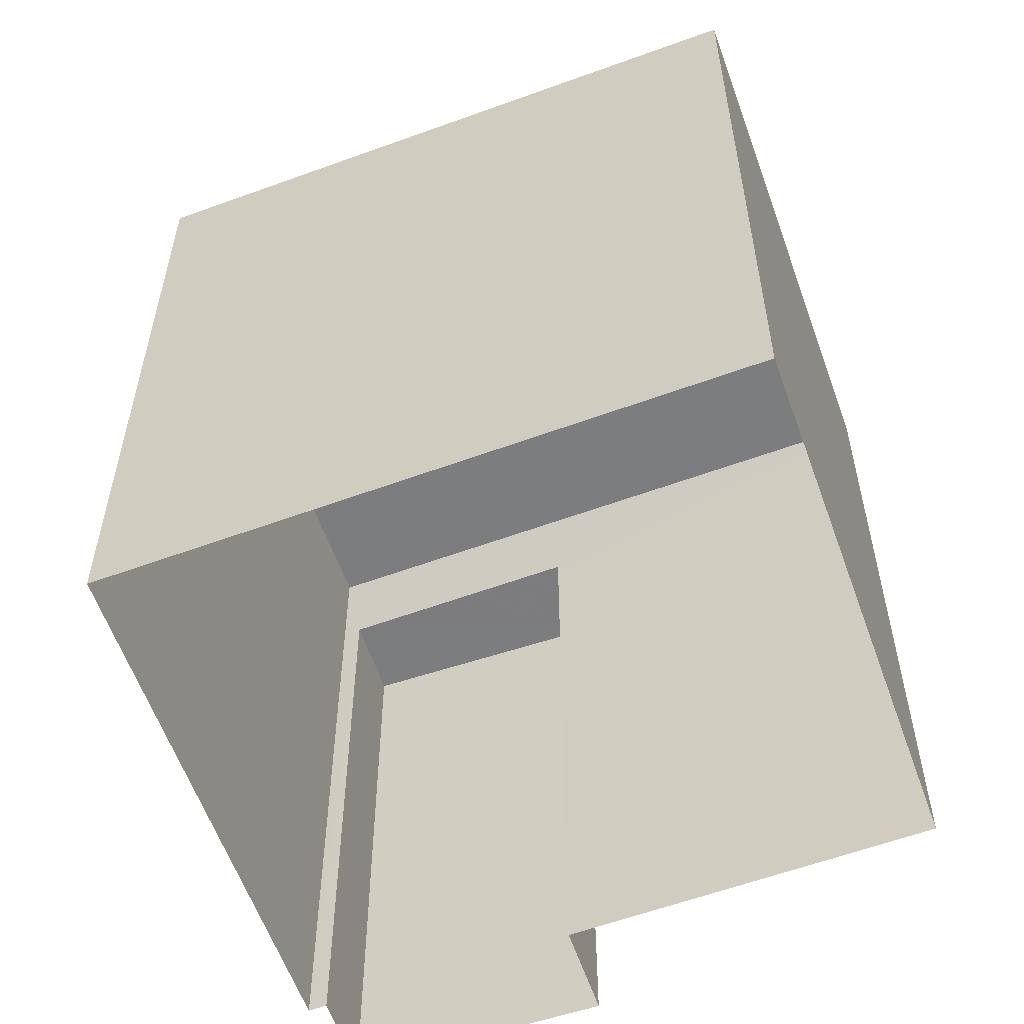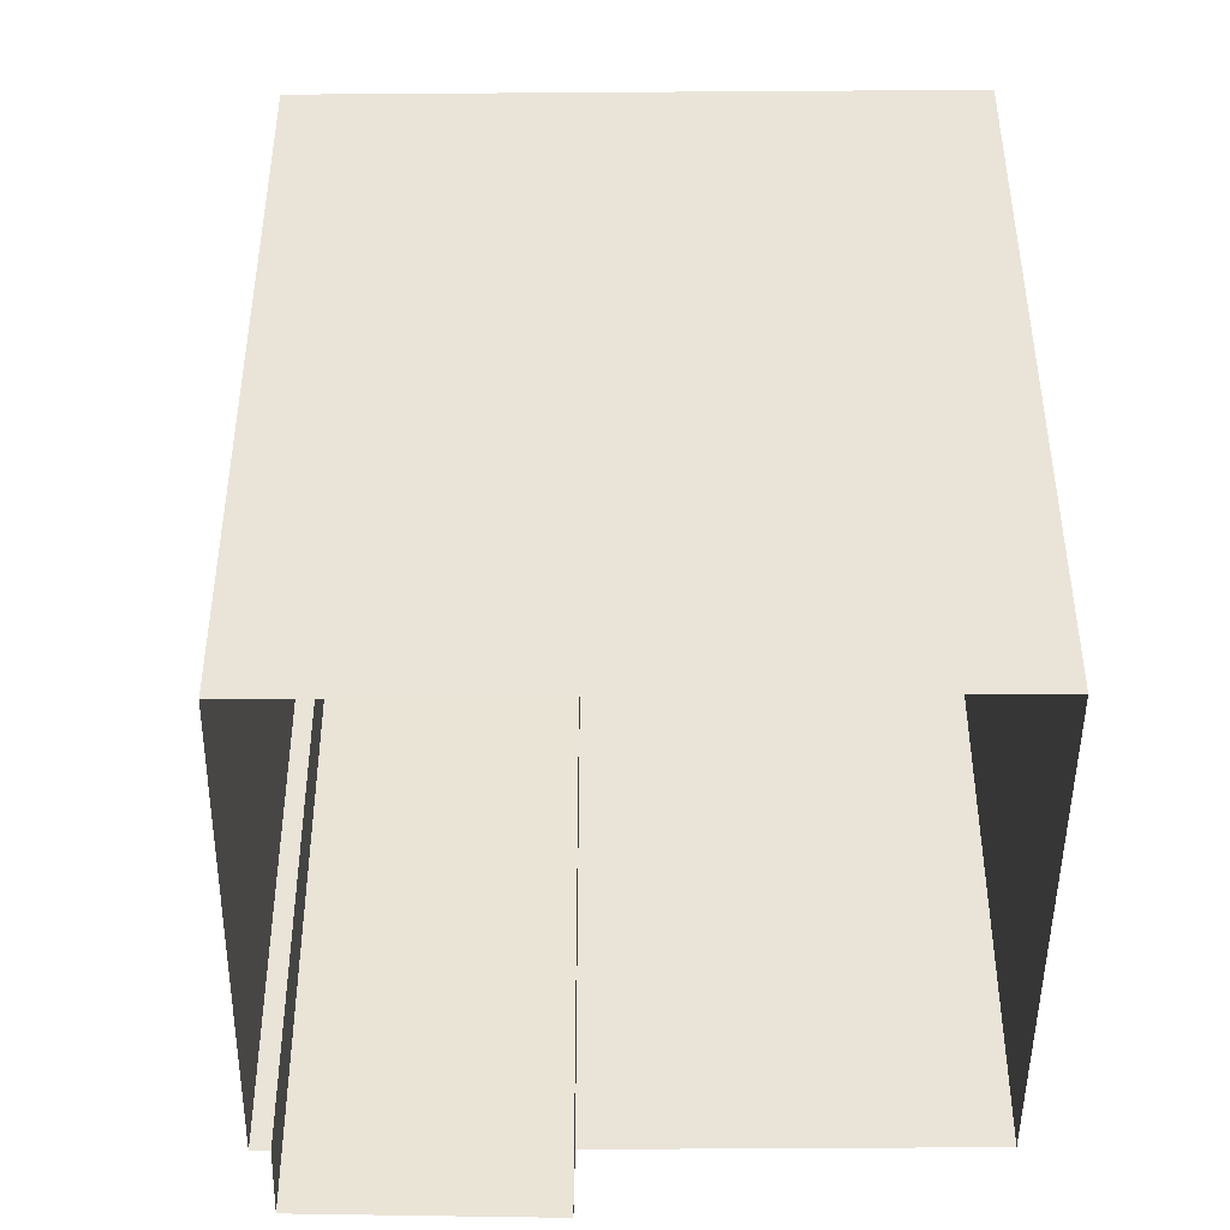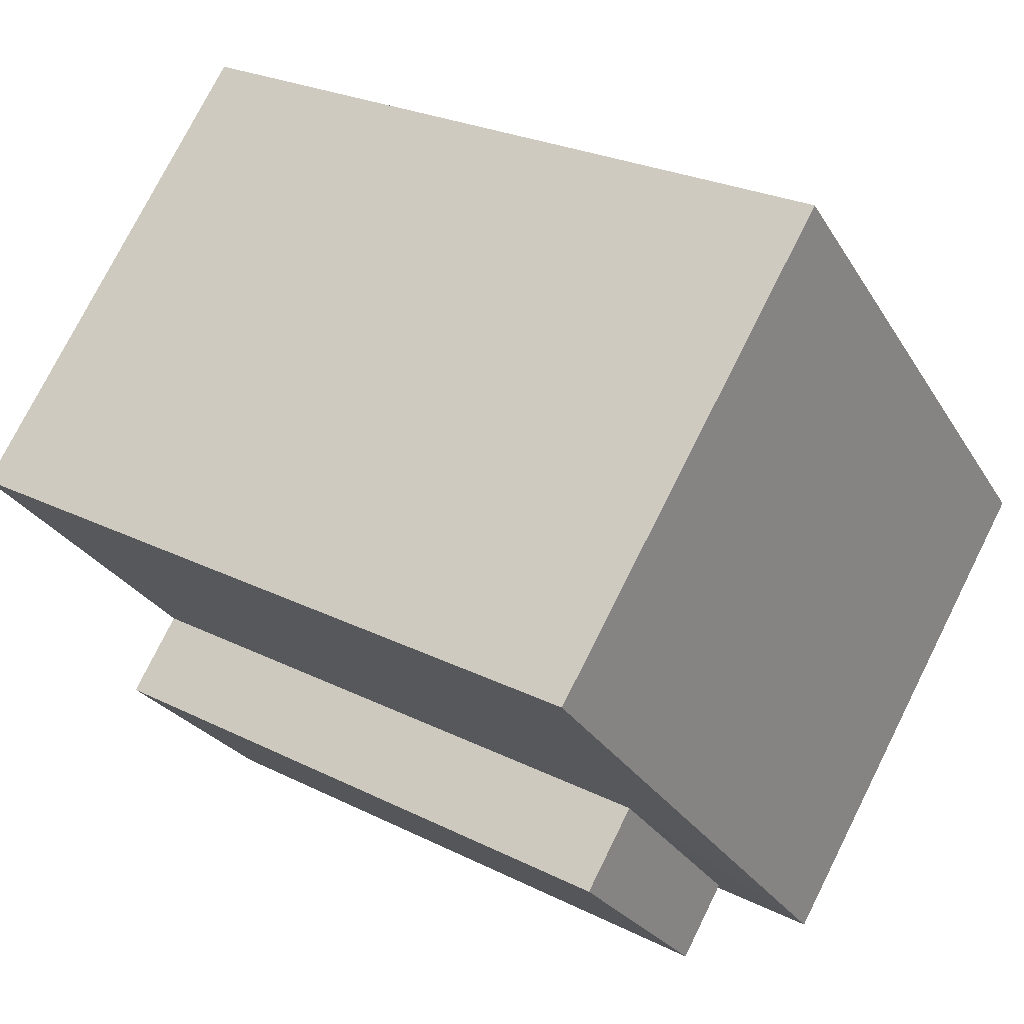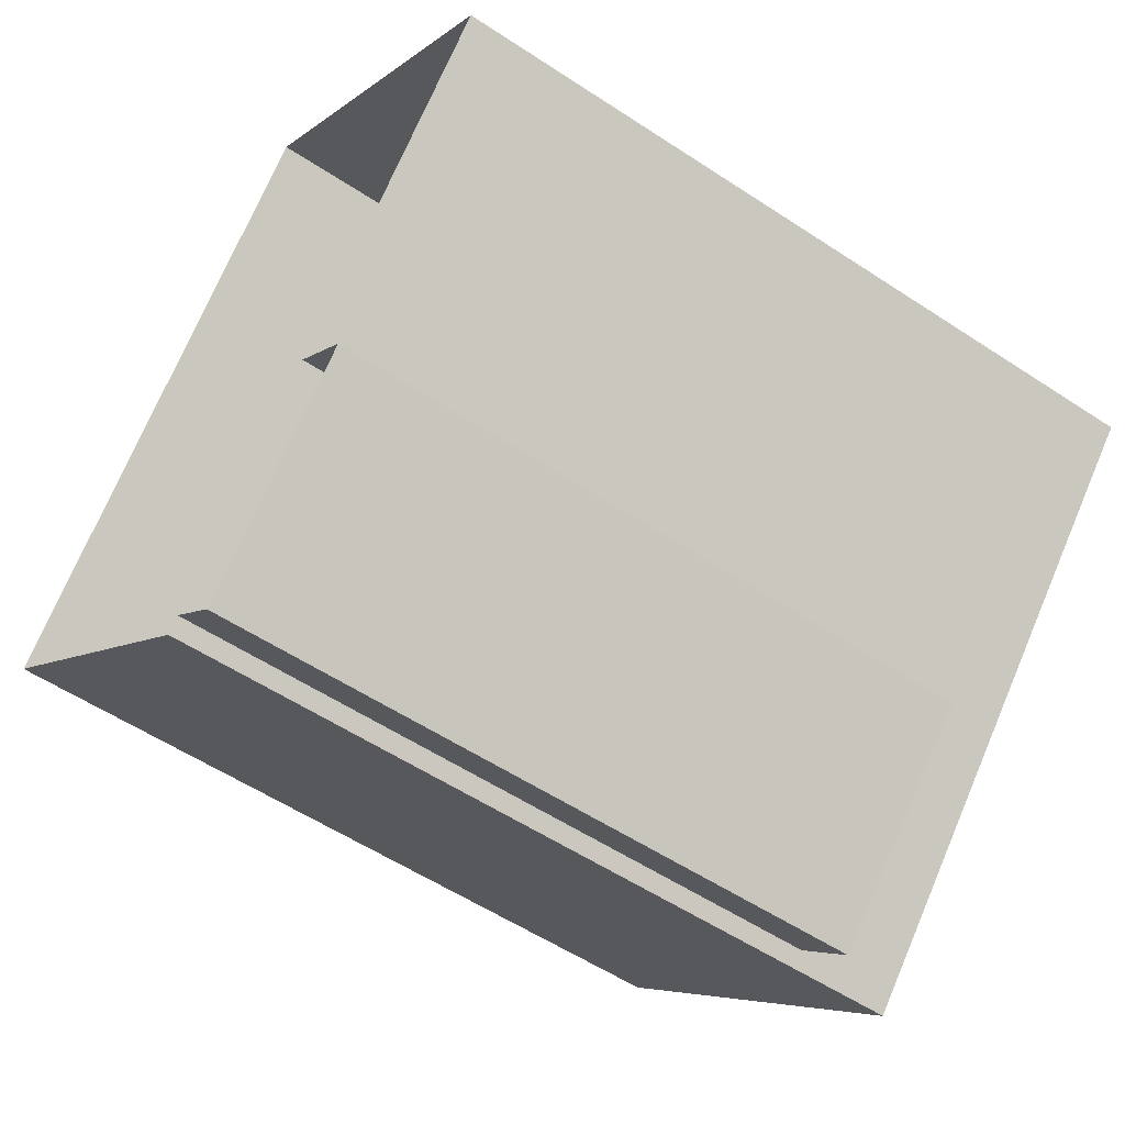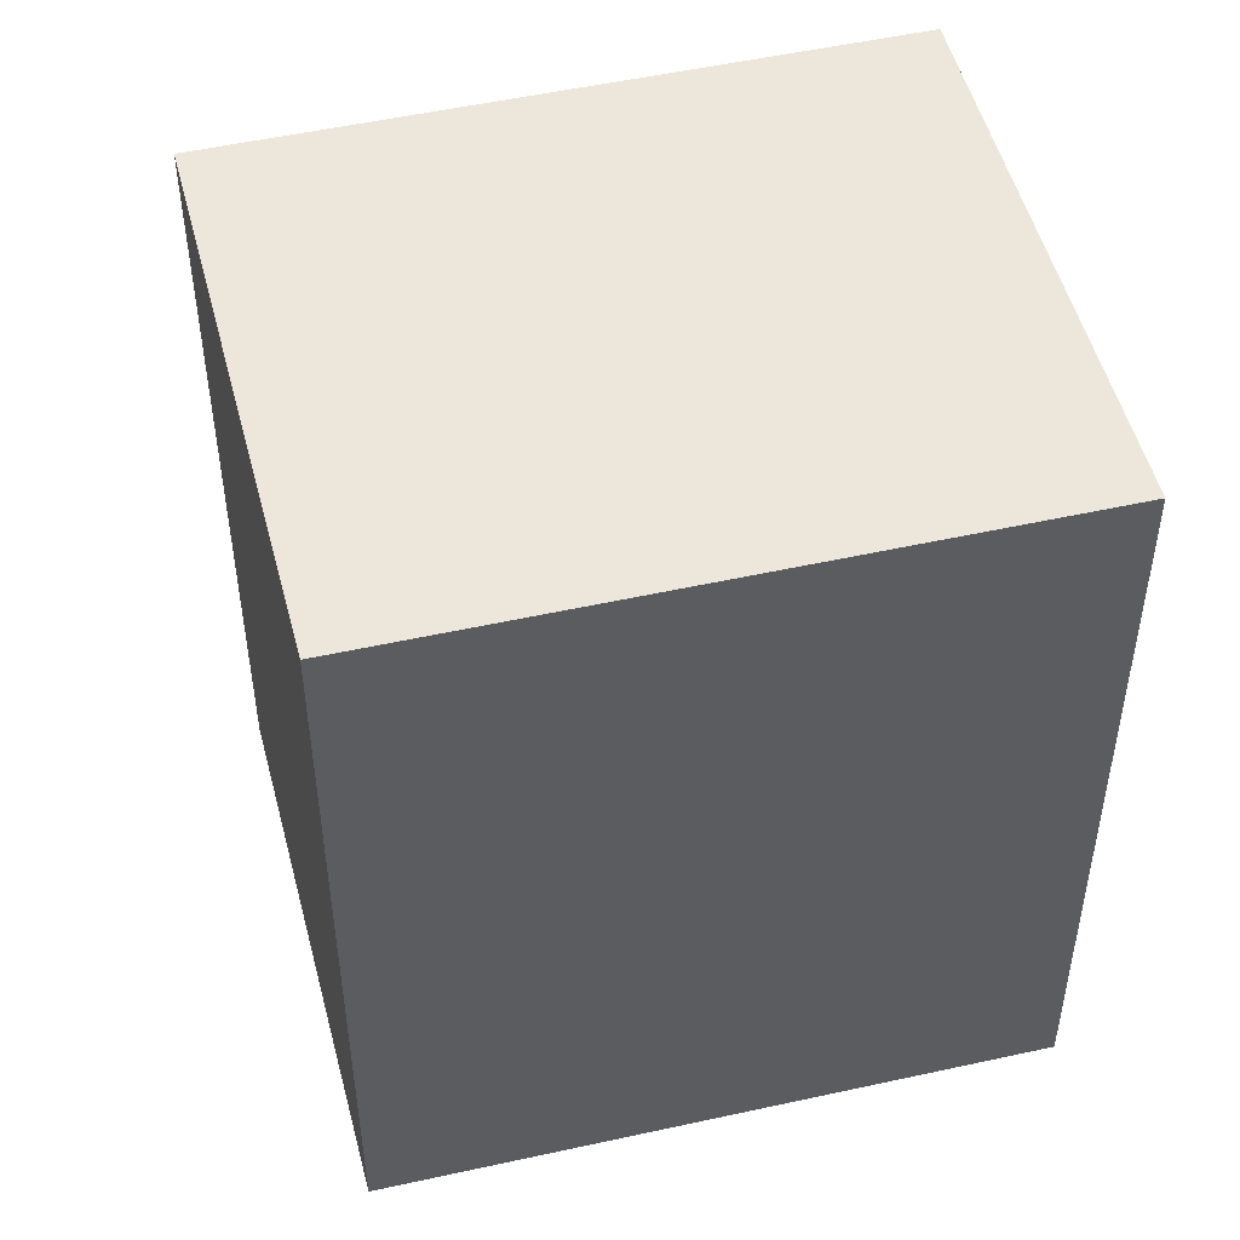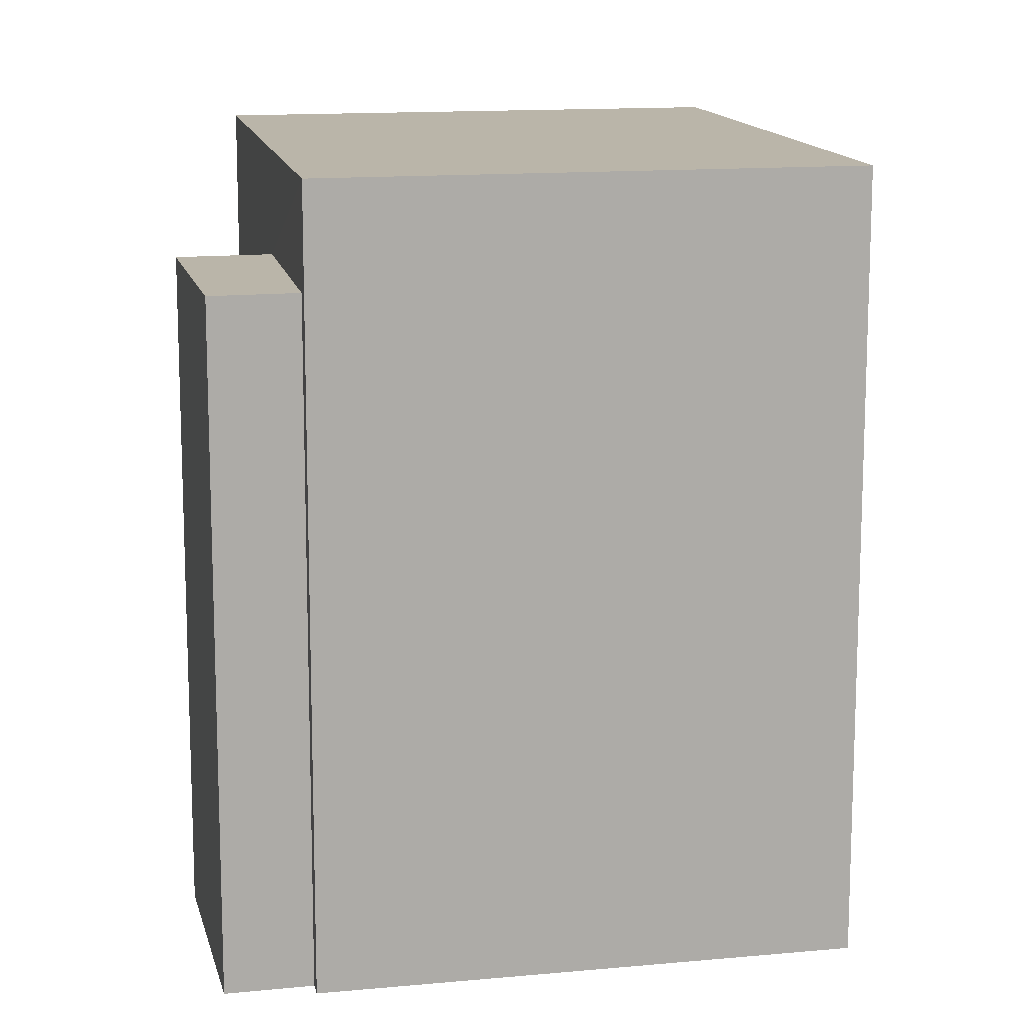
<metadata>
{"format":"obj","ext":"obj","renderer":"f3d","projection":"perspective","resolution":1024,"background":"white","views":[{"elev":-59.0,"azim":153.8,"up":"+Z"},{"elev":-46.9,"azim":133.6,"up":"+Z"},{"elev":25.3,"azim":-51.1,"up":"+Y"},{"elev":-55.5,"azim":-124.8,"up":"+Y"},{"elev":51.5,"azim":119.7,"up":"+Z"},{"elev":13.5,"azim":32.2,"up":"+Z"}]}
</metadata>
<code>
v -9145 -3.651e+04 15.56
v -9144 -3.65e+04 15.56
v -9138 -3.651e+04 15.56
v -9143 -3.651e+04 15.56
v -9143 -3.651e+04 15.56
v -9149 -3.651e+04 15.56
v -9144 -3.651e+04 15.56
v -9146 -3.651e+04 15.56
v -9143 -3.651e+04 23.94
v -9146 -3.651e+04 23.94
v -9144 -3.651e+04 23.94
v -9145 -3.651e+04 23.94
v -9149 -3.651e+04 25.25
v -9138 -3.651e+04 25.24
v -9144 -3.65e+04 25.25
v -9143 -3.651e+04 25.25
f 1 2 3
f 3 4 5
f 1 6 2
f 7 8 5
f 8 1 5
f 5 1 3
f 9 10 11
f 9 12 10
f 13 14 15
f 13 16 14
f 9 11 7
f 5 9 7
f 11 8 7
f 11 10 8
f 12 8 10
f 12 1 8
f 5 4 9
f 4 16 9
f 1 12 6
f 12 16 13
f 9 16 12
f 6 12 13
f 14 3 2
f 15 14 2
f 14 16 4
f 3 14 4
f 15 2 6
f 13 15 6

</code>
